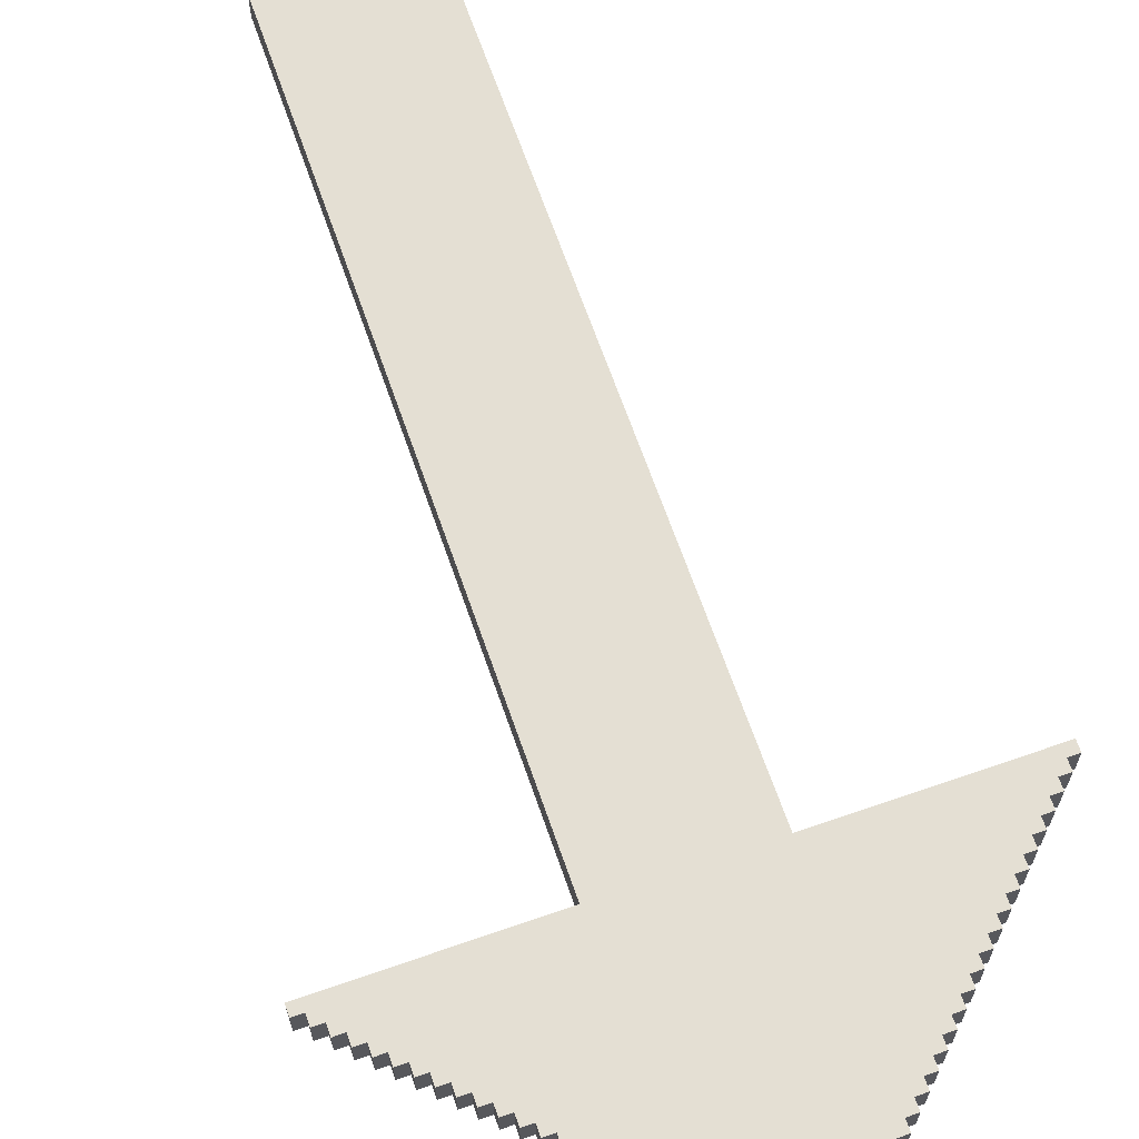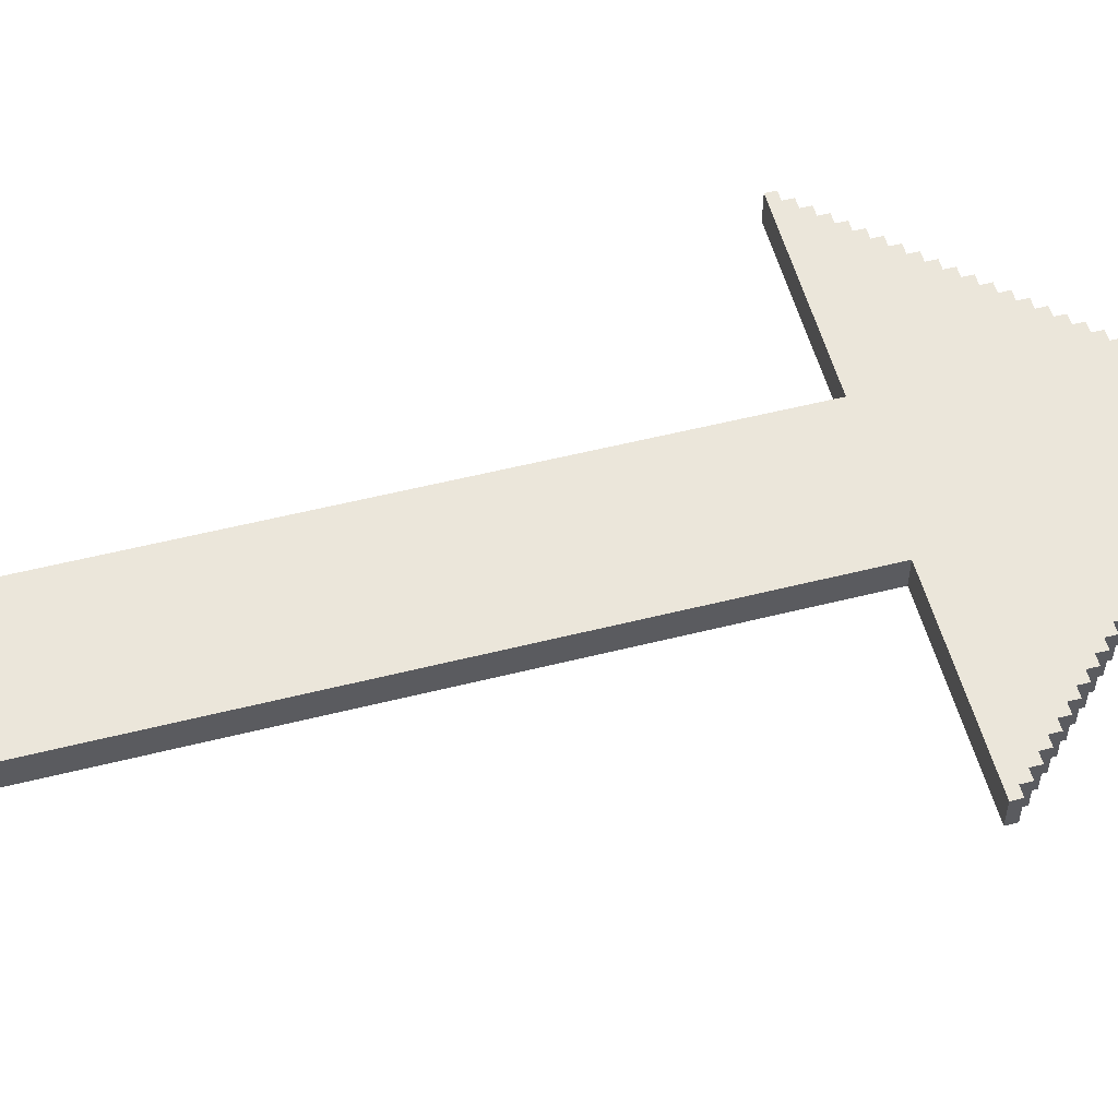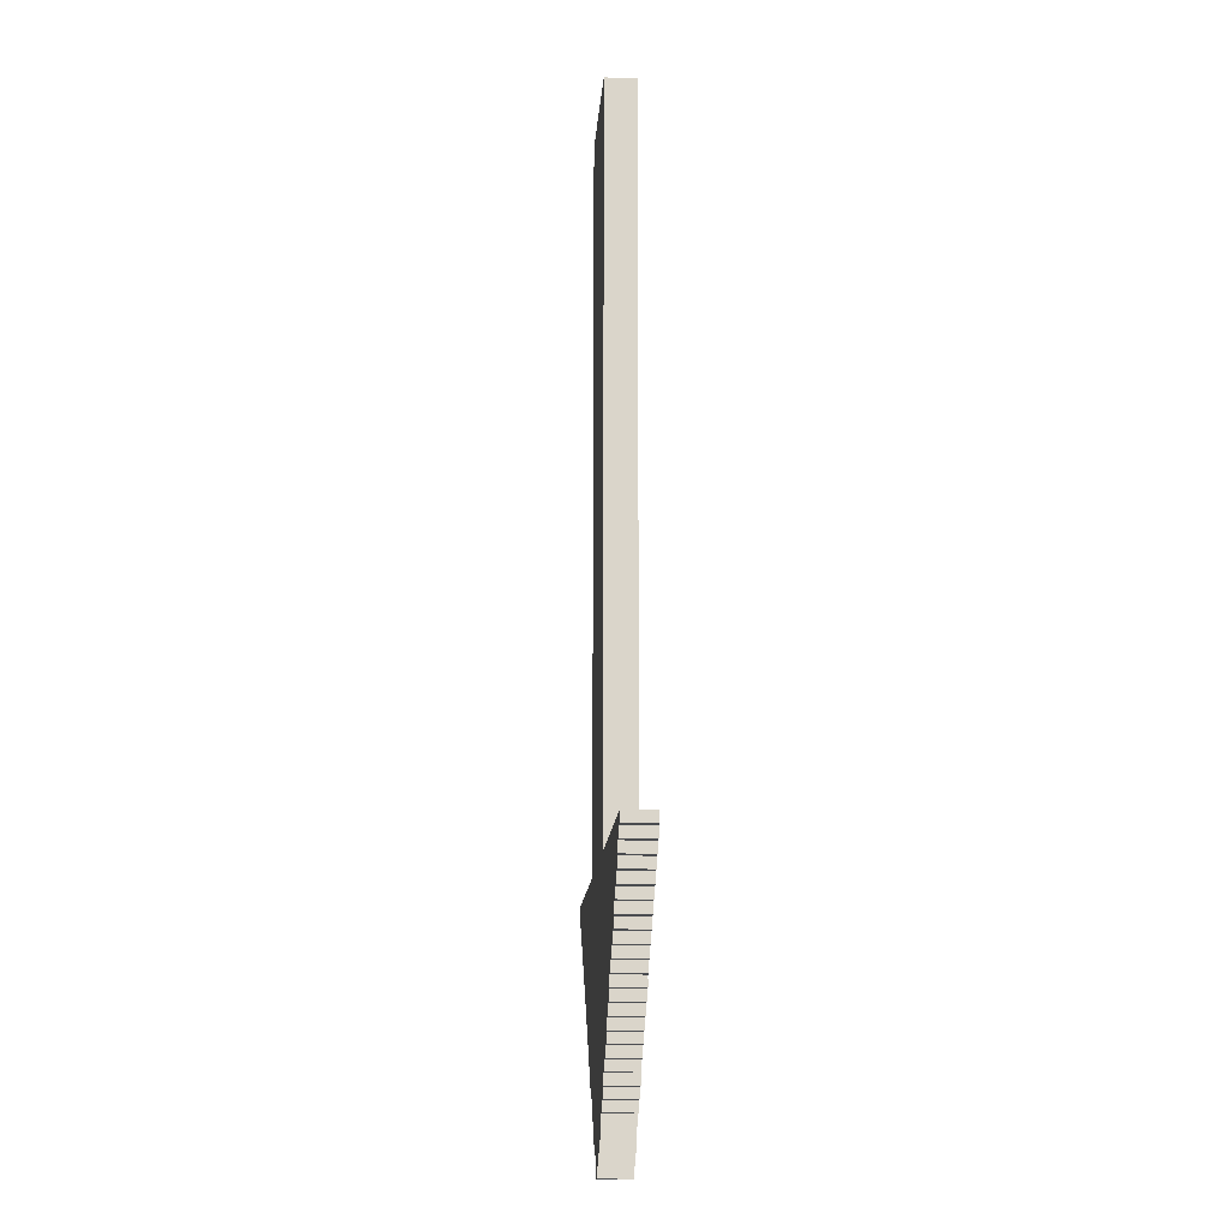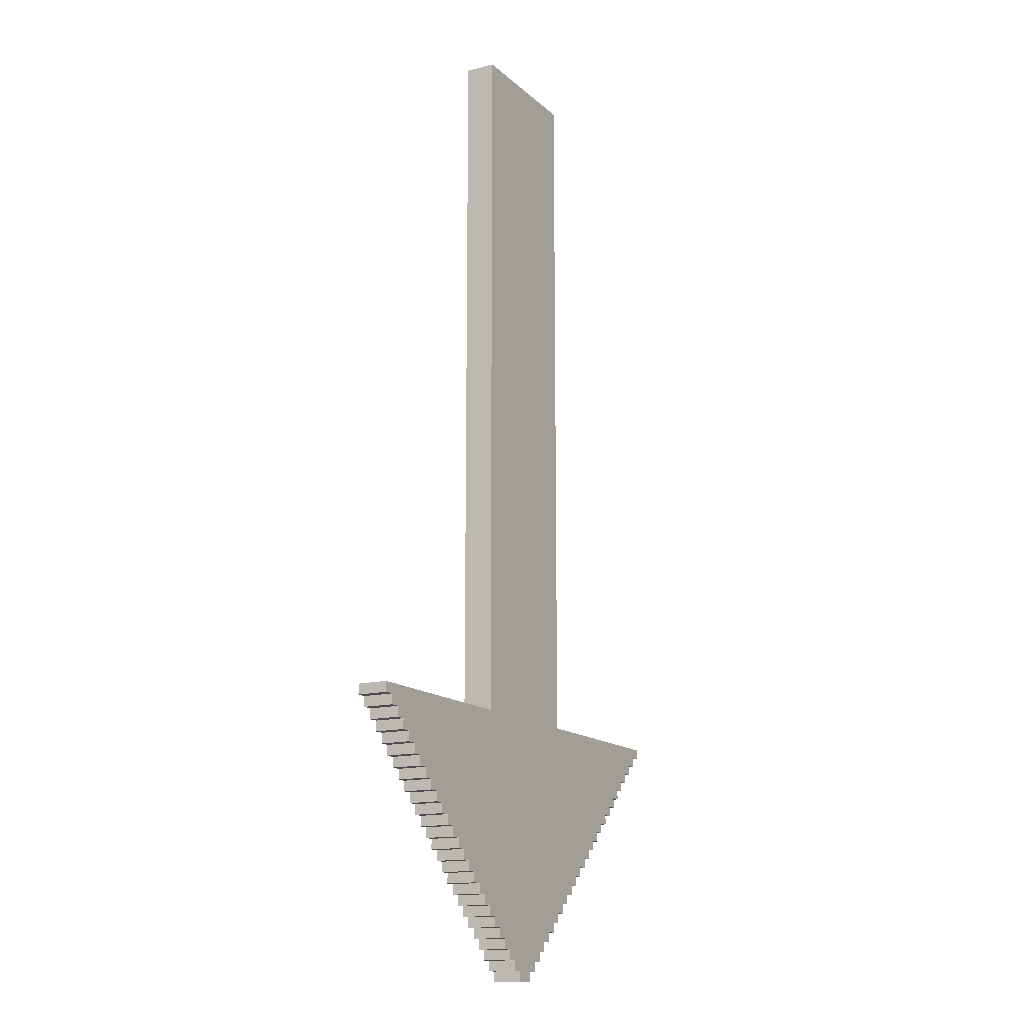
<metadata>
{"format":"obj","ext":"obj","renderer":"f3d","projection":"perspective","resolution":1024,"background":"white","views":[{"elev":66.6,"azim":160.8,"up":"+Y"},{"elev":54.8,"azim":75.1,"up":"+Y"},{"elev":-15.1,"azim":-94.1,"up":"+Z"},{"elev":-14.7,"azim":119.3,"up":"+Z"}]}
</metadata>
<code>
v -30 0 -11
v -30 0 -12
v -30 3 -11
v -30 3 -12
v -29 0 -12
v -29 0 -13
v -29 3 -12
v -29 3 -13
v -28 0 -13
v -28 0 -14
v -28 3 -13
v -28 3 -14
v -27 0 -14
v -27 0 -15
v -27 3 -14
v -27 3 -15
v -26 0 -15
v -26 0 -16
v -26 3 -15
v -26 3 -16
v -25 0 -16
v -25 0 -17
v -25 3 -16
v -25 3 -17
v -24 0 -17
v -24 0 -18
v -24 3 -17
v -24 3 -18
v -23 0 -18
v -23 0 -19
v -23 3 -18
v -23 3 -19
v -22 0 -19
v -22 0 -20
v -22 3 -19
v -22 3 -20
v -21 0 -20
v -21 0 -21
v -21 3 -20
v -21 3 -21
v -20 0 -21
v -20 0 -22
v -20 3 -21
v -20 3 -22
v -19 0 -22
v -19 0 -23
v -19 3 -22
v -19 3 -23
v -18 0 -23
v -18 0 -24
v -18 3 -23
v -18 3 -24
v -17 0 -24
v -17 0 -25
v -17 3 -24
v -17 3 -25
v -16 0 -25
v -16 0 -26
v -16 3 -25
v -16 3 -26
v -15 0 -26
v -15 0 -27
v -15 3 -26
v -15 3 -27
v -14 0 -27
v -14 0 -28
v -14 3 -27
v -14 3 -28
v -13 0 -28
v -13 0 -29
v -13 3 -28
v -13 3 -29
v -12 0 -29
v -12 0 -30
v -12 3 -29
v -12 3 -30
v -11 0 59
v -11 0 -11
v -11 0 -30
v -11 0 -31
v -11 3 59
v -11 3 -11
v -11 3 -30
v -11 3 -31
v -10 0 -31
v -10 0 -32
v -10 3 -31
v -10 3 -32
v -9 0 -32
v -9 0 -33
v -9 3 -32
v -9 3 -33
v -8 0 -33
v -8 0 -34
v -8 3 -33
v -8 3 -34
v -7 0 -34
v -7 0 -35
v -7 3 -34
v -7 3 -35
v -6 0 -35
v -6 0 -36
v -6 3 -35
v -6 3 -36
v -5 0 -36
v -5 0 -37
v -5 3 -36
v -5 3 -37
v -3 0 -36
v -3 0 -37
v -3 3 -36
v -3 3 -37
v -2 0 -35
v -2 0 -36
v -2 3 -35
v -2 3 -36
v -1 0 -34
v -1 0 -35
v -1 3 -34
v -1 3 -35
v 0 0 -33
v 0 0 -34
v 0 3 -33
v 0 3 -34
v 1 0 -32
v 1 0 -33
v 1 3 -32
v 1 3 -33
v 2 0 -31
v 2 0 -32
v 2 3 -31
v 2 3 -32
v 3 0 59
v 3 0 -11
v 3 0 -30
v 3 0 -31
v 3 3 59
v 3 3 -11
v 3 3 -30
v 3 3 -31
v 4 0 -29
v 4 0 -30
v 4 3 -29
v 4 3 -30
v 5 0 -28
v 5 0 -29
v 5 3 -28
v 5 3 -29
v 6 0 -27
v 6 0 -28
v 6 3 -27
v 6 3 -28
v 7 0 -26
v 7 0 -27
v 7 3 -26
v 7 3 -27
v 8 0 -25
v 8 0 -26
v 8 3 -25
v 8 3 -26
v 9 0 -24
v 9 0 -25
v 9 3 -24
v 9 3 -25
v 10 0 -23
v 10 0 -24
v 10 3 -23
v 10 3 -24
v 11 0 -22
v 11 0 -23
v 11 3 -22
v 11 3 -23
v 12 0 -21
v 12 0 -22
v 12 3 -21
v 12 3 -22
v 13 0 -20
v 13 0 -21
v 13 3 -20
v 13 3 -21
v 14 0 -19
v 14 0 -20
v 14 3 -19
v 14 3 -20
v 15 0 -18
v 15 0 -19
v 15 3 -18
v 15 3 -19
v 16 0 -17
v 16 0 -18
v 16 3 -17
v 16 3 -18
v 17 0 -16
v 17 0 -17
v 17 3 -16
v 17 3 -17
v 18 0 -15
v 18 0 -16
v 18 3 -15
v 18 3 -16
v 19 0 -14
v 19 0 -15
v 19 3 -14
v 19 3 -15
v 20 0 -13
v 20 0 -14
v 20 3 -13
v 20 3 -14
v 21 0 -12
v 21 0 -13
v 21 3 -12
v 21 3 -13
v 22 0 -11
v 22 0 -12
v 22 3 -11
v 22 3 -12
v -11 0 59
v -11 3 59
v 3 0 59
v 3 3 59
v -30 0 -11
v -30 3 -11
v -11 0 -11
v -11 3 -11
v 3 0 -11
v 3 3 -11
v 22 0 -11
v 22 3 -11
v -30 0 -12
v -30 3 -12
v -29 0 -12
v -29 3 -12
v 21 0 -12
v 21 3 -12
v 22 0 -12
v 22 3 -12
v -29 0 -13
v -29 3 -13
v -28 0 -13
v -28 3 -13
v 20 0 -13
v 20 3 -13
v 21 0 -13
v 21 3 -13
v -28 0 -14
v -28 3 -14
v -27 0 -14
v -27 3 -14
v 19 0 -14
v 19 3 -14
v 20 0 -14
v 20 3 -14
v -27 0 -15
v -27 3 -15
v -26 0 -15
v -26 3 -15
v 18 0 -15
v 18 3 -15
v 19 0 -15
v 19 3 -15
v -26 0 -16
v -26 3 -16
v -25 0 -16
v -25 3 -16
v 17 0 -16
v 17 3 -16
v 18 0 -16
v 18 3 -16
v -25 0 -17
v -25 3 -17
v -24 0 -17
v -24 3 -17
v 16 0 -17
v 16 3 -17
v 17 0 -17
v 17 3 -17
v -24 0 -18
v -24 3 -18
v -23 0 -18
v -23 3 -18
v 15 0 -18
v 15 3 -18
v 16 0 -18
v 16 3 -18
v -23 0 -19
v -23 3 -19
v -22 0 -19
v -22 3 -19
v 14 0 -19
v 14 3 -19
v 15 0 -19
v 15 3 -19
v -22 0 -20
v -22 3 -20
v -21 0 -20
v -21 3 -20
v 13 0 -20
v 13 3 -20
v 14 0 -20
v 14 3 -20
v -21 0 -21
v -21 3 -21
v -20 0 -21
v -20 3 -21
v 12 0 -21
v 12 3 -21
v 13 0 -21
v 13 3 -21
v -20 0 -22
v -20 3 -22
v -19 0 -22
v -19 3 -22
v 11 0 -22
v 11 3 -22
v 12 0 -22
v 12 3 -22
v -19 0 -23
v -19 3 -23
v -18 0 -23
v -18 3 -23
v 10 0 -23
v 10 3 -23
v 11 0 -23
v 11 3 -23
v -18 0 -24
v -18 3 -24
v -17 0 -24
v -17 3 -24
v 9 0 -24
v 9 3 -24
v 10 0 -24
v 10 3 -24
v -17 0 -25
v -17 3 -25
v -16 0 -25
v -16 3 -25
v 8 0 -25
v 8 3 -25
v 9 0 -25
v 9 3 -25
v -16 0 -26
v -16 3 -26
v -15 0 -26
v -15 3 -26
v 7 0 -26
v 7 3 -26
v 8 0 -26
v 8 3 -26
v -15 0 -27
v -15 3 -27
v -14 0 -27
v -14 3 -27
v 6 0 -27
v 6 3 -27
v 7 0 -27
v 7 3 -27
v -14 0 -28
v -14 3 -28
v -13 0 -28
v -13 3 -28
v 5 0 -28
v 5 3 -28
v 6 0 -28
v 6 3 -28
v -13 0 -29
v -13 3 -29
v -12 0 -29
v -12 3 -29
v 4 0 -29
v 4 3 -29
v 5 0 -29
v 5 3 -29
v -12 0 -30
v -12 3 -30
v -11 0 -30
v -11 3 -30
v 3 0 -30
v 3 3 -30
v 4 0 -30
v 4 3 -30
v -11 0 -31
v -11 3 -31
v -10 0 -31
v -10 3 -31
v 2 0 -31
v 2 3 -31
v 3 0 -31
v 3 3 -31
v -10 0 -32
v -10 3 -32
v -9 0 -32
v -9 3 -32
v 1 0 -32
v 1 3 -32
v 2 0 -32
v 2 3 -32
v -9 0 -33
v -9 3 -33
v -8 0 -33
v -8 3 -33
v 0 0 -33
v 0 3 -33
v 1 0 -33
v 1 3 -33
v -8 0 -34
v -8 3 -34
v -7 0 -34
v -7 3 -34
v -1 0 -34
v -1 3 -34
v 0 0 -34
v 0 3 -34
v -7 0 -35
v -7 3 -35
v -6 0 -35
v -6 3 -35
v -2 0 -35
v -2 3 -35
v -1 0 -35
v -1 3 -35
v -6 0 -36
v -6 3 -36
v -5 0 -36
v -5 3 -36
v -3 0 -36
v -3 3 -36
v -2 0 -36
v -2 3 -36
v -5 0 -37
v -5 3 -37
v -3 0 -37
v -3 3 -37
v -11 0 59
v 3 0 59
v -30 0 -11
v -11 0 -11
v 3 0 -11
v 22 0 -11
v -30 0 -12
v -29 0 -12
v 21 0 -12
v 22 0 -12
v -29 0 -13
v -28 0 -13
v 20 0 -13
v 21 0 -13
v -28 0 -14
v -27 0 -14
v 19 0 -14
v 20 0 -14
v -27 0 -15
v -26 0 -15
v 18 0 -15
v 19 0 -15
v -26 0 -16
v -25 0 -16
v 17 0 -16
v 18 0 -16
v -25 0 -17
v -24 0 -17
v 16 0 -17
v 17 0 -17
v -24 0 -18
v -23 0 -18
v 15 0 -18
v 16 0 -18
v -23 0 -19
v -22 0 -19
v 14 0 -19
v 15 0 -19
v -22 0 -20
v -21 0 -20
v 13 0 -20
v 14 0 -20
v -21 0 -21
v -20 0 -21
v 12 0 -21
v 13 0 -21
v -20 0 -22
v -19 0 -22
v 11 0 -22
v 12 0 -22
v -19 0 -23
v -18 0 -23
v 10 0 -23
v 11 0 -23
v -18 0 -24
v -17 0 -24
v 9 0 -24
v 10 0 -24
v -17 0 -25
v -16 0 -25
v 8 0 -25
v 9 0 -25
v -16 0 -26
v -15 0 -26
v 7 0 -26
v 8 0 -26
v -15 0 -27
v -14 0 -27
v 6 0 -27
v 7 0 -27
v -14 0 -28
v -13 0 -28
v 5 0 -28
v 6 0 -28
v -13 0 -29
v -12 0 -29
v 4 0 -29
v 5 0 -29
v -12 0 -30
v -11 0 -30
v 3 0 -30
v 4 0 -30
v -11 0 -31
v -10 0 -31
v 2 0 -31
v 3 0 -31
v -10 0 -32
v -9 0 -32
v 1 0 -32
v 2 0 -32
v -9 0 -33
v -8 0 -33
v 0 0 -33
v 1 0 -33
v -8 0 -34
v -7 0 -34
v -1 0 -34
v 0 0 -34
v -7 0 -35
v -6 0 -35
v -2 0 -35
v -1 0 -35
v -6 0 -36
v -5 0 -36
v -3 0 -36
v -2 0 -36
v -5 0 -37
v -3 0 -37
v -11 3 59
v 3 3 59
v -30 3 -11
v -11 3 -11
v 3 3 -11
v 22 3 -11
v -30 3 -12
v -29 3 -12
v 21 3 -12
v 22 3 -12
v -29 3 -13
v -28 3 -13
v 20 3 -13
v 21 3 -13
v -28 3 -14
v -27 3 -14
v 19 3 -14
v 20 3 -14
v -27 3 -15
v -26 3 -15
v 18 3 -15
v 19 3 -15
v -26 3 -16
v -25 3 -16
v 17 3 -16
v 18 3 -16
v -25 3 -17
v -24 3 -17
v 16 3 -17
v 17 3 -17
v -24 3 -18
v -23 3 -18
v 15 3 -18
v 16 3 -18
v -23 3 -19
v -22 3 -19
v 14 3 -19
v 15 3 -19
v -22 3 -20
v -21 3 -20
v 13 3 -20
v 14 3 -20
v -21 3 -21
v -20 3 -21
v 12 3 -21
v 13 3 -21
v -20 3 -22
v -19 3 -22
v 11 3 -22
v 12 3 -22
v -19 3 -23
v -18 3 -23
v 10 3 -23
v 11 3 -23
v -18 3 -24
v -17 3 -24
v 9 3 -24
v 10 3 -24
v -17 3 -25
v -16 3 -25
v 8 3 -25
v 9 3 -25
v -16 3 -26
v -15 3 -26
v 7 3 -26
v 8 3 -26
v -15 3 -27
v -14 3 -27
v 6 3 -27
v 7 3 -27
v -14 3 -28
v -13 3 -28
v 5 3 -28
v 6 3 -28
v -13 3 -29
v -12 3 -29
v 4 3 -29
v 5 3 -29
v -12 3 -30
v -11 3 -30
v 3 3 -30
v 4 3 -30
v -11 3 -31
v -10 3 -31
v 2 3 -31
v 3 3 -31
v -10 3 -32
v -9 3 -32
v 1 3 -32
v 2 3 -32
v -9 3 -33
v -8 3 -33
v 0 3 -33
v 1 3 -33
v -8 3 -34
v -7 3 -34
v -1 3 -34
v 0 3 -34
v -7 3 -35
v -6 3 -35
v -2 3 -35
v -1 3 -35
v -6 3 -36
v -5 3 -36
v -3 3 -36
v -2 3 -36
v -5 3 -37
v -3 3 -37
f 3 2 1
f 4 2 3
f 7 6 5
f 8 6 7
f 11 10 9
f 12 10 11
f 15 14 13
f 16 14 15
f 19 18 17
f 20 18 19
f 23 22 21
f 24 22 23
f 27 26 25
f 28 26 27
f 31 30 29
f 32 30 31
f 35 34 33
f 36 34 35
f 39 38 37
f 40 38 39
f 43 42 41
f 44 42 43
f 47 46 45
f 48 46 47
f 51 50 49
f 52 50 51
f 55 54 53
f 56 54 55
f 59 58 57
f 60 58 59
f 63 62 61
f 64 62 63
f 67 66 65
f 68 66 67
f 71 70 69
f 72 70 71
f 75 74 73
f 76 74 75
f 81 78 77
f 82 78 81
f 83 80 79
f 84 80 83
f 87 86 85
f 88 86 87
f 91 90 89
f 92 90 91
f 95 94 93
f 96 94 95
f 99 98 97
f 100 98 99
f 103 102 101
f 104 102 103
f 107 106 105
f 108 106 107
f 109 110 111
f 111 110 112
f 113 114 115
f 115 114 116
f 117 118 119
f 119 118 120
f 121 122 123
f 123 122 124
f 125 126 127
f 127 126 128
f 129 130 131
f 131 130 132
f 133 134 137
f 137 134 138
f 135 136 139
f 139 136 140
f 141 142 143
f 143 142 144
f 145 146 147
f 147 146 148
f 149 150 151
f 151 150 152
f 153 154 155
f 155 154 156
f 157 158 159
f 159 158 160
f 161 162 163
f 163 162 164
f 165 166 167
f 167 166 168
f 169 170 171
f 171 170 172
f 173 174 175
f 175 174 176
f 177 178 179
f 179 178 180
f 181 182 183
f 183 182 184
f 185 186 187
f 187 186 188
f 189 190 191
f 191 190 192
f 193 194 195
f 195 194 196
f 197 198 199
f 199 198 200
f 201 202 203
f 203 202 204
f 205 206 207
f 207 206 208
f 209 210 211
f 211 210 212
f 213 214 215
f 215 214 216
f 219 218 217
f 220 218 219
f 223 222 221
f 224 222 223
f 227 226 225
f 228 226 227
f 229 230 231
f 231 230 232
f 233 234 235
f 235 234 236
f 237 238 239
f 239 238 240
f 241 242 243
f 243 242 244
f 245 246 247
f 247 246 248
f 249 250 251
f 251 250 252
f 253 254 255
f 255 254 256
f 257 258 259
f 259 258 260
f 261 262 263
f 263 262 264
f 265 266 267
f 267 266 268
f 269 270 271
f 271 270 272
f 273 274 275
f 275 274 276
f 277 278 279
f 279 278 280
f 281 282 283
f 283 282 284
f 285 286 287
f 287 286 288
f 289 290 291
f 291 290 292
f 293 294 295
f 295 294 296
f 297 298 299
f 299 298 300
f 301 302 303
f 303 302 304
f 305 306 307
f 307 306 308
f 309 310 311
f 311 310 312
f 313 314 315
f 315 314 316
f 317 318 319
f 319 318 320
f 321 322 323
f 323 322 324
f 325 326 327
f 327 326 328
f 329 330 331
f 331 330 332
f 333 334 335
f 335 334 336
f 337 338 339
f 339 338 340
f 341 342 343
f 343 342 344
f 345 346 347
f 347 346 348
f 349 350 351
f 351 350 352
f 353 354 355
f 355 354 356
f 357 358 359
f 359 358 360
f 361 362 363
f 363 362 364
f 365 366 367
f 367 366 368
f 369 370 371
f 371 370 372
f 373 374 375
f 375 374 376
f 377 378 379
f 379 378 380
f 381 382 383
f 383 382 384
f 385 386 387
f 387 386 388
f 389 390 391
f 391 390 392
f 393 394 395
f 395 394 396
f 397 398 399
f 399 398 400
f 401 402 403
f 403 402 404
f 405 406 407
f 407 406 408
f 409 410 411
f 411 410 412
f 413 414 415
f 415 414 416
f 417 418 419
f 419 418 420
f 421 422 423
f 423 422 424
f 425 426 427
f 427 426 428
f 429 430 431
f 431 430 432
f 436 434 433
f 437 434 436
f 439 436 435
f 439 438 437
f 439 437 436
f 440 438 439
f 441 438 440
f 442 438 441
f 443 441 440
f 444 441 443
f 445 441 444
f 446 441 445
f 447 445 444
f 448 445 447
f 449 445 448
f 450 445 449
f 451 449 448
f 452 449 451
f 453 449 452
f 454 449 453
f 455 453 452
f 456 453 455
f 457 453 456
f 458 453 457
f 459 457 456
f 460 457 459
f 461 457 460
f 462 457 461
f 463 461 460
f 464 461 463
f 465 461 464
f 466 461 465
f 467 465 464
f 468 465 467
f 469 465 468
f 470 465 469
f 471 469 468
f 472 469 471
f 473 469 472
f 474 469 473
f 475 473 472
f 476 473 475
f 477 473 476
f 478 473 477
f 479 477 476
f 480 477 479
f 481 477 480
f 482 477 481
f 483 481 480
f 484 481 483
f 485 481 484
f 486 481 485
f 487 485 484
f 488 485 487
f 489 485 488
f 490 485 489
f 491 489 488
f 492 489 491
f 493 489 492
f 494 489 493
f 495 493 492
f 496 493 495
f 497 493 496
f 498 493 497
f 499 497 496
f 500 497 499
f 501 497 500
f 502 497 501
f 503 501 500
f 504 501 503
f 505 501 504
f 506 501 505
f 507 505 504
f 508 505 507
f 509 505 508
f 510 505 509
f 511 509 508
f 512 509 511
f 513 509 512
f 514 509 513
f 515 513 512
f 516 513 515
f 517 513 516
f 518 513 517
f 519 517 516
f 520 517 519
f 521 517 520
f 522 517 521
f 523 521 520
f 524 521 523
f 525 521 524
f 526 521 525
f 527 525 524
f 528 525 527
f 529 525 528
f 530 525 529
f 531 529 528
f 532 529 531
f 533 529 532
f 534 529 533
f 535 533 532
f 536 533 535
f 537 533 536
f 538 533 537
f 539 537 536
f 540 537 539
f 541 542 544
f 544 542 545
f 543 544 547
f 545 546 547
f 544 545 547
f 547 546 548
f 548 546 549
f 549 546 550
f 548 549 551
f 551 549 552
f 552 549 553
f 553 549 554
f 552 553 555
f 555 553 556
f 556 553 557
f 557 553 558
f 556 557 559
f 559 557 560
f 560 557 561
f 561 557 562
f 560 561 563
f 563 561 564
f 564 561 565
f 565 561 566
f 564 565 567
f 567 565 568
f 568 565 569
f 569 565 570
f 568 569 571
f 571 569 572
f 572 569 573
f 573 569 574
f 572 573 575
f 575 573 576
f 576 573 577
f 577 573 578
f 576 577 579
f 579 577 580
f 580 577 581
f 581 577 582
f 580 581 583
f 583 581 584
f 584 581 585
f 585 581 586
f 584 585 587
f 587 585 588
f 588 585 589
f 589 585 590
f 588 589 591
f 591 589 592
f 592 589 593
f 593 589 594
f 592 593 595
f 595 593 596
f 596 593 597
f 597 593 598
f 596 597 599
f 599 597 600
f 600 597 601
f 601 597 602
f 600 601 603
f 603 601 604
f 604 601 605
f 605 601 606
f 604 605 607
f 607 605 608
f 608 605 609
f 609 605 610
f 608 609 611
f 611 609 612
f 612 609 613
f 613 609 614
f 612 613 615
f 615 613 616
f 616 613 617
f 617 613 618
f 616 617 619
f 619 617 620
f 620 617 621
f 621 617 622
f 620 621 623
f 623 621 624
f 624 621 625
f 625 621 626
f 624 625 627
f 627 625 628
f 628 625 629
f 629 625 630
f 628 629 631
f 631 629 632
f 632 629 633
f 633 629 634
f 632 633 635
f 635 633 636
f 636 633 637
f 637 633 638
f 636 637 639
f 639 637 640
f 640 637 641
f 641 637 642
f 640 641 643
f 643 641 644
f 644 641 645
f 645 641 646
f 644 645 647
f 647 645 648

</code>
